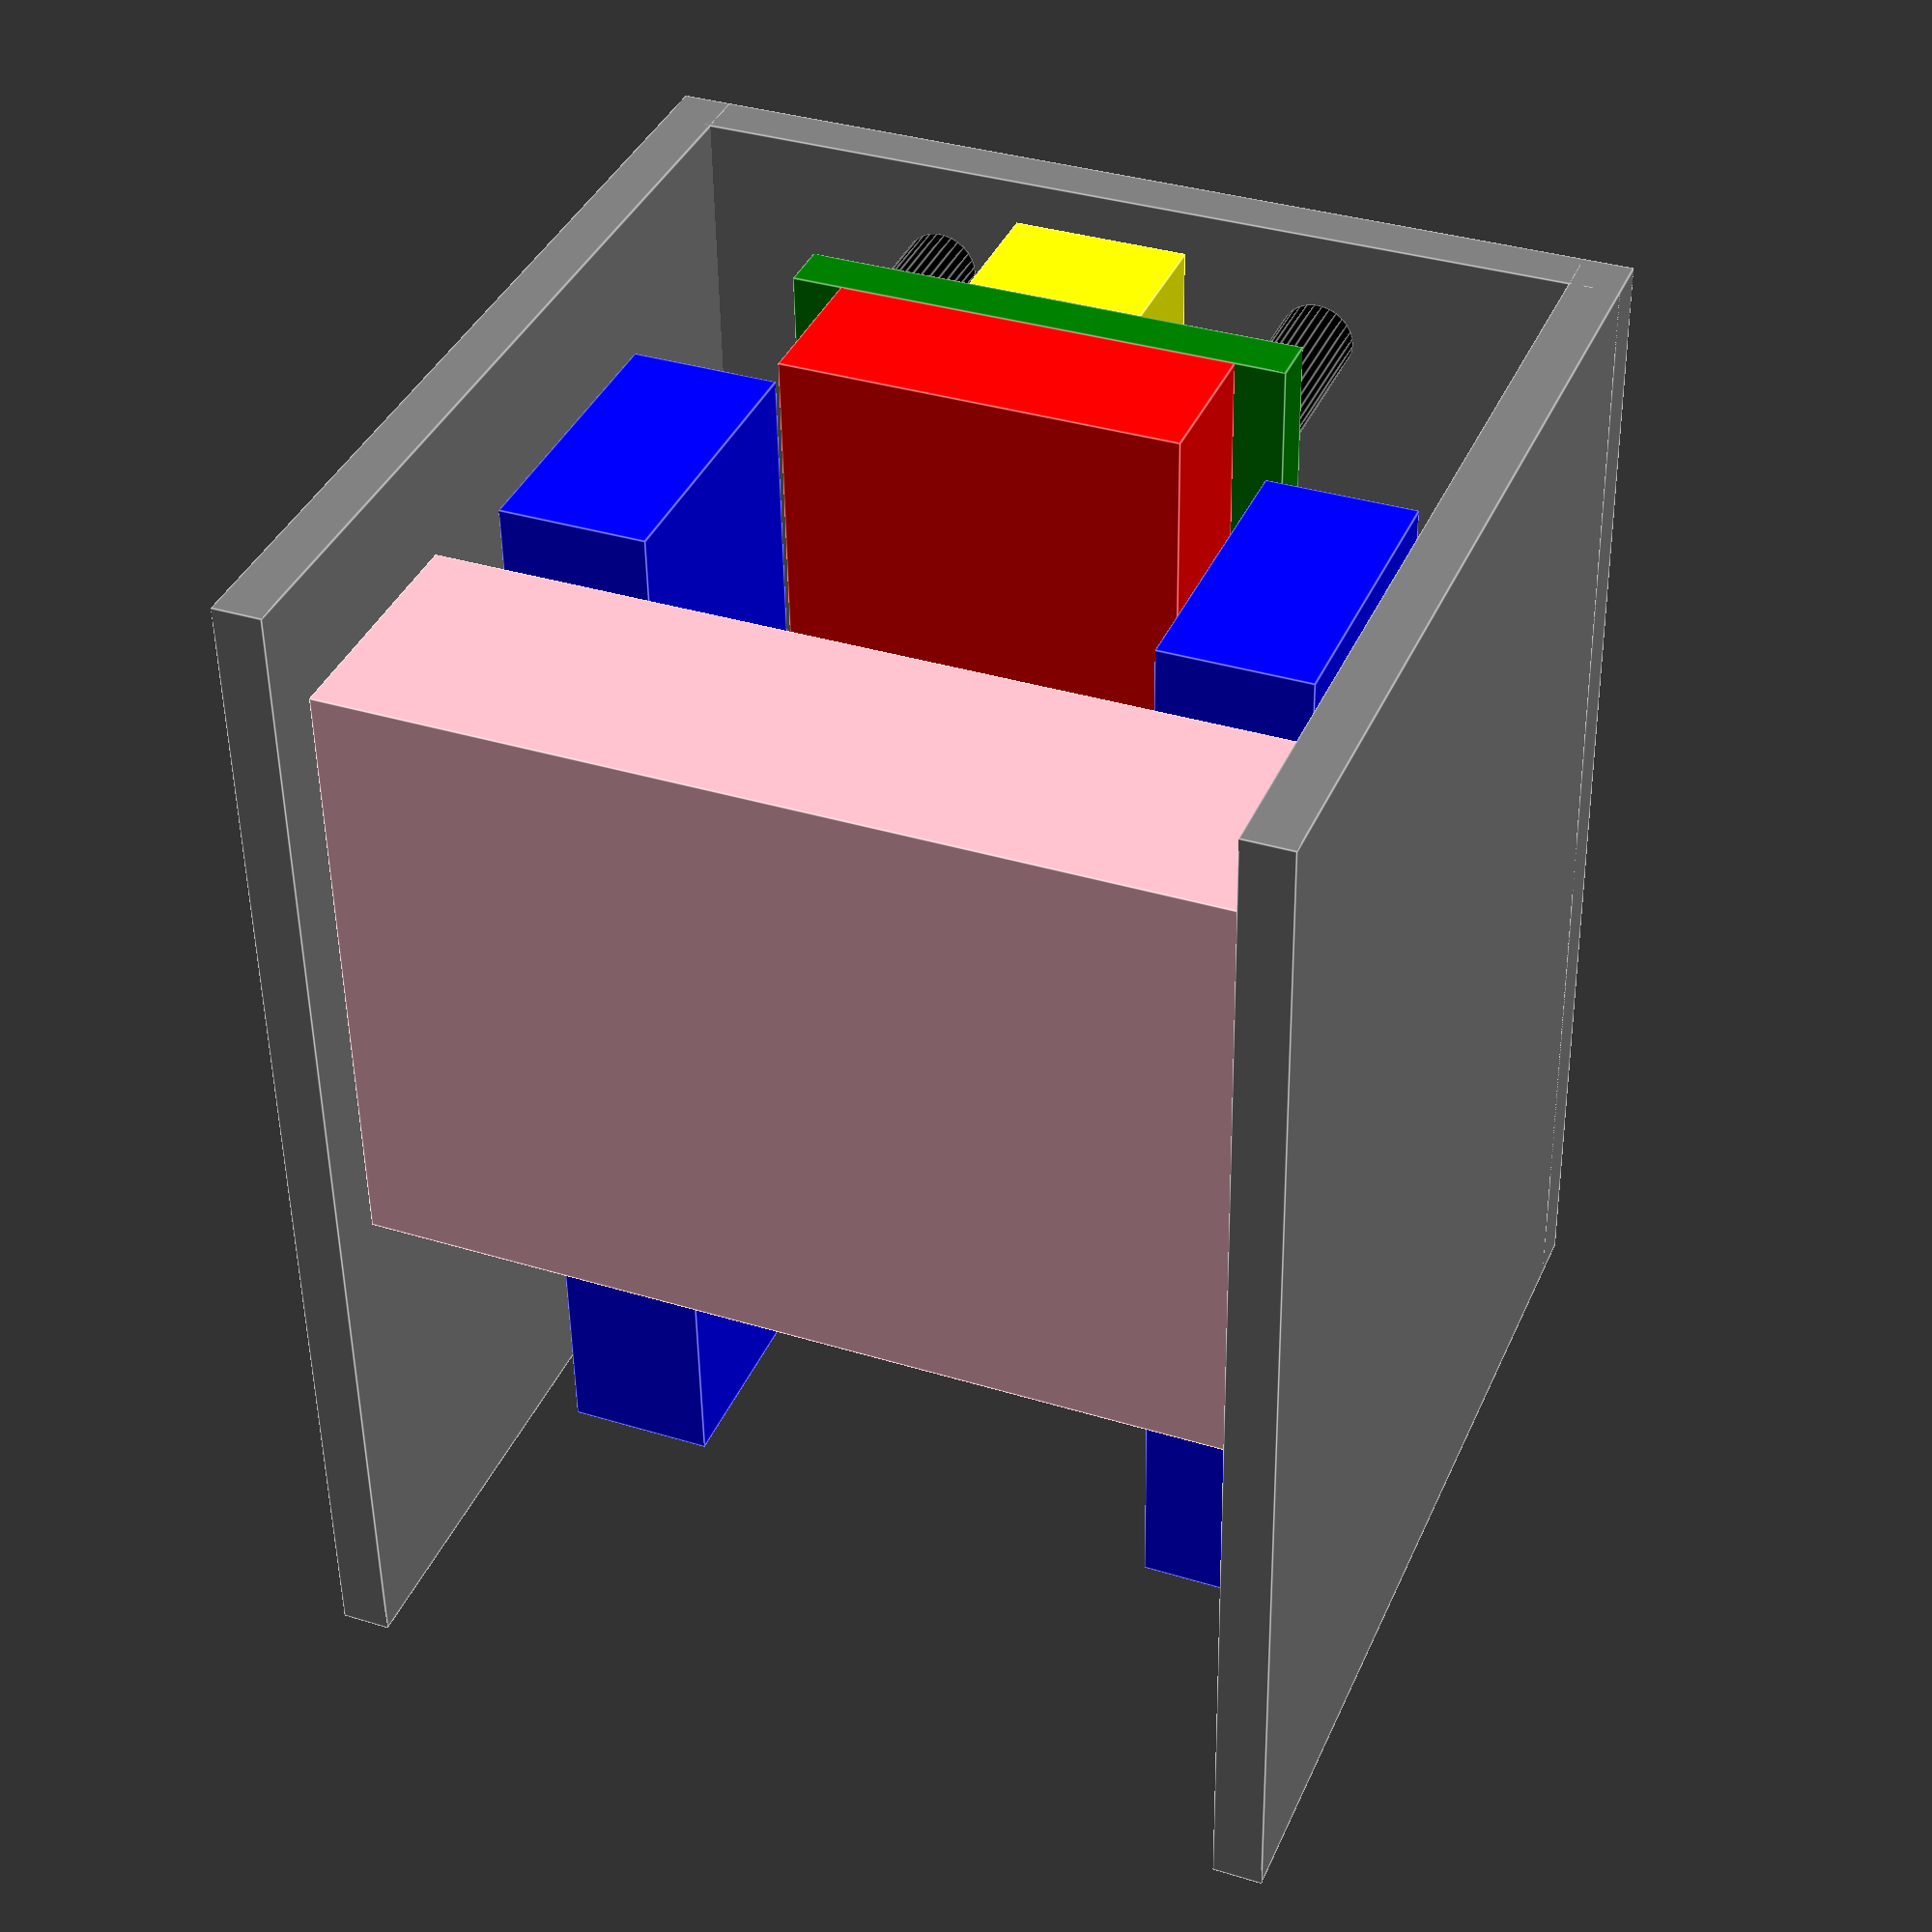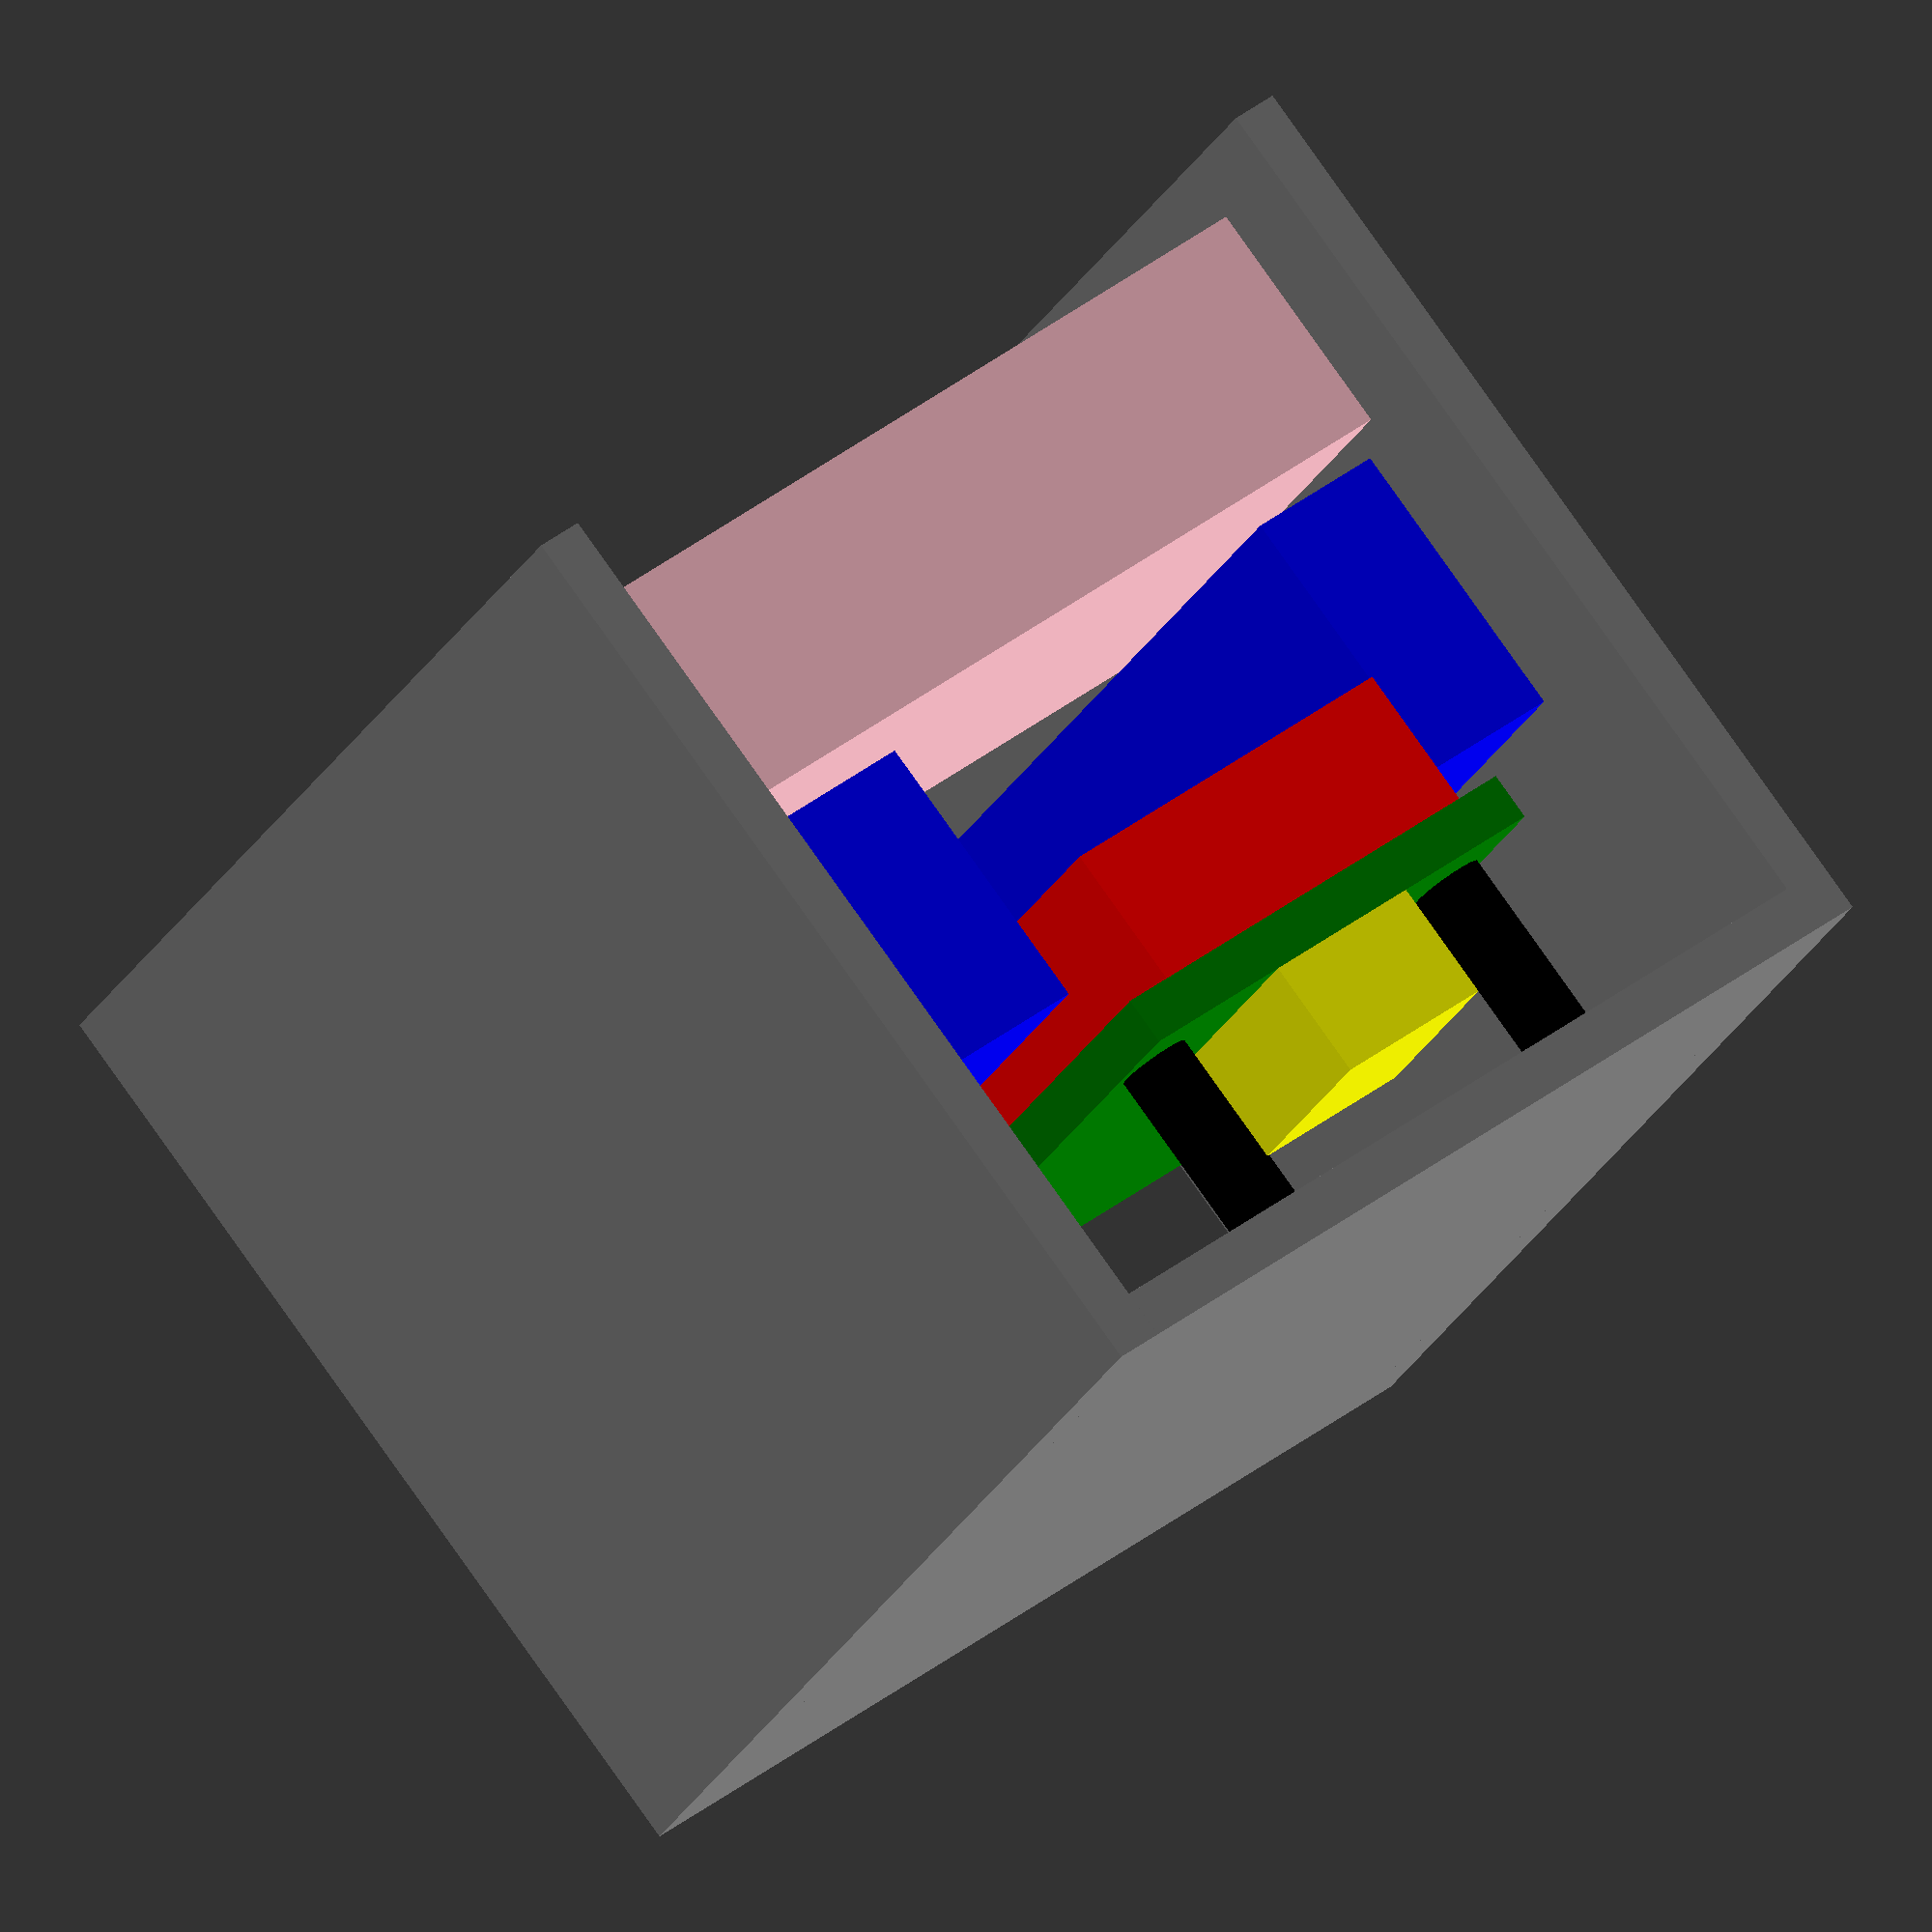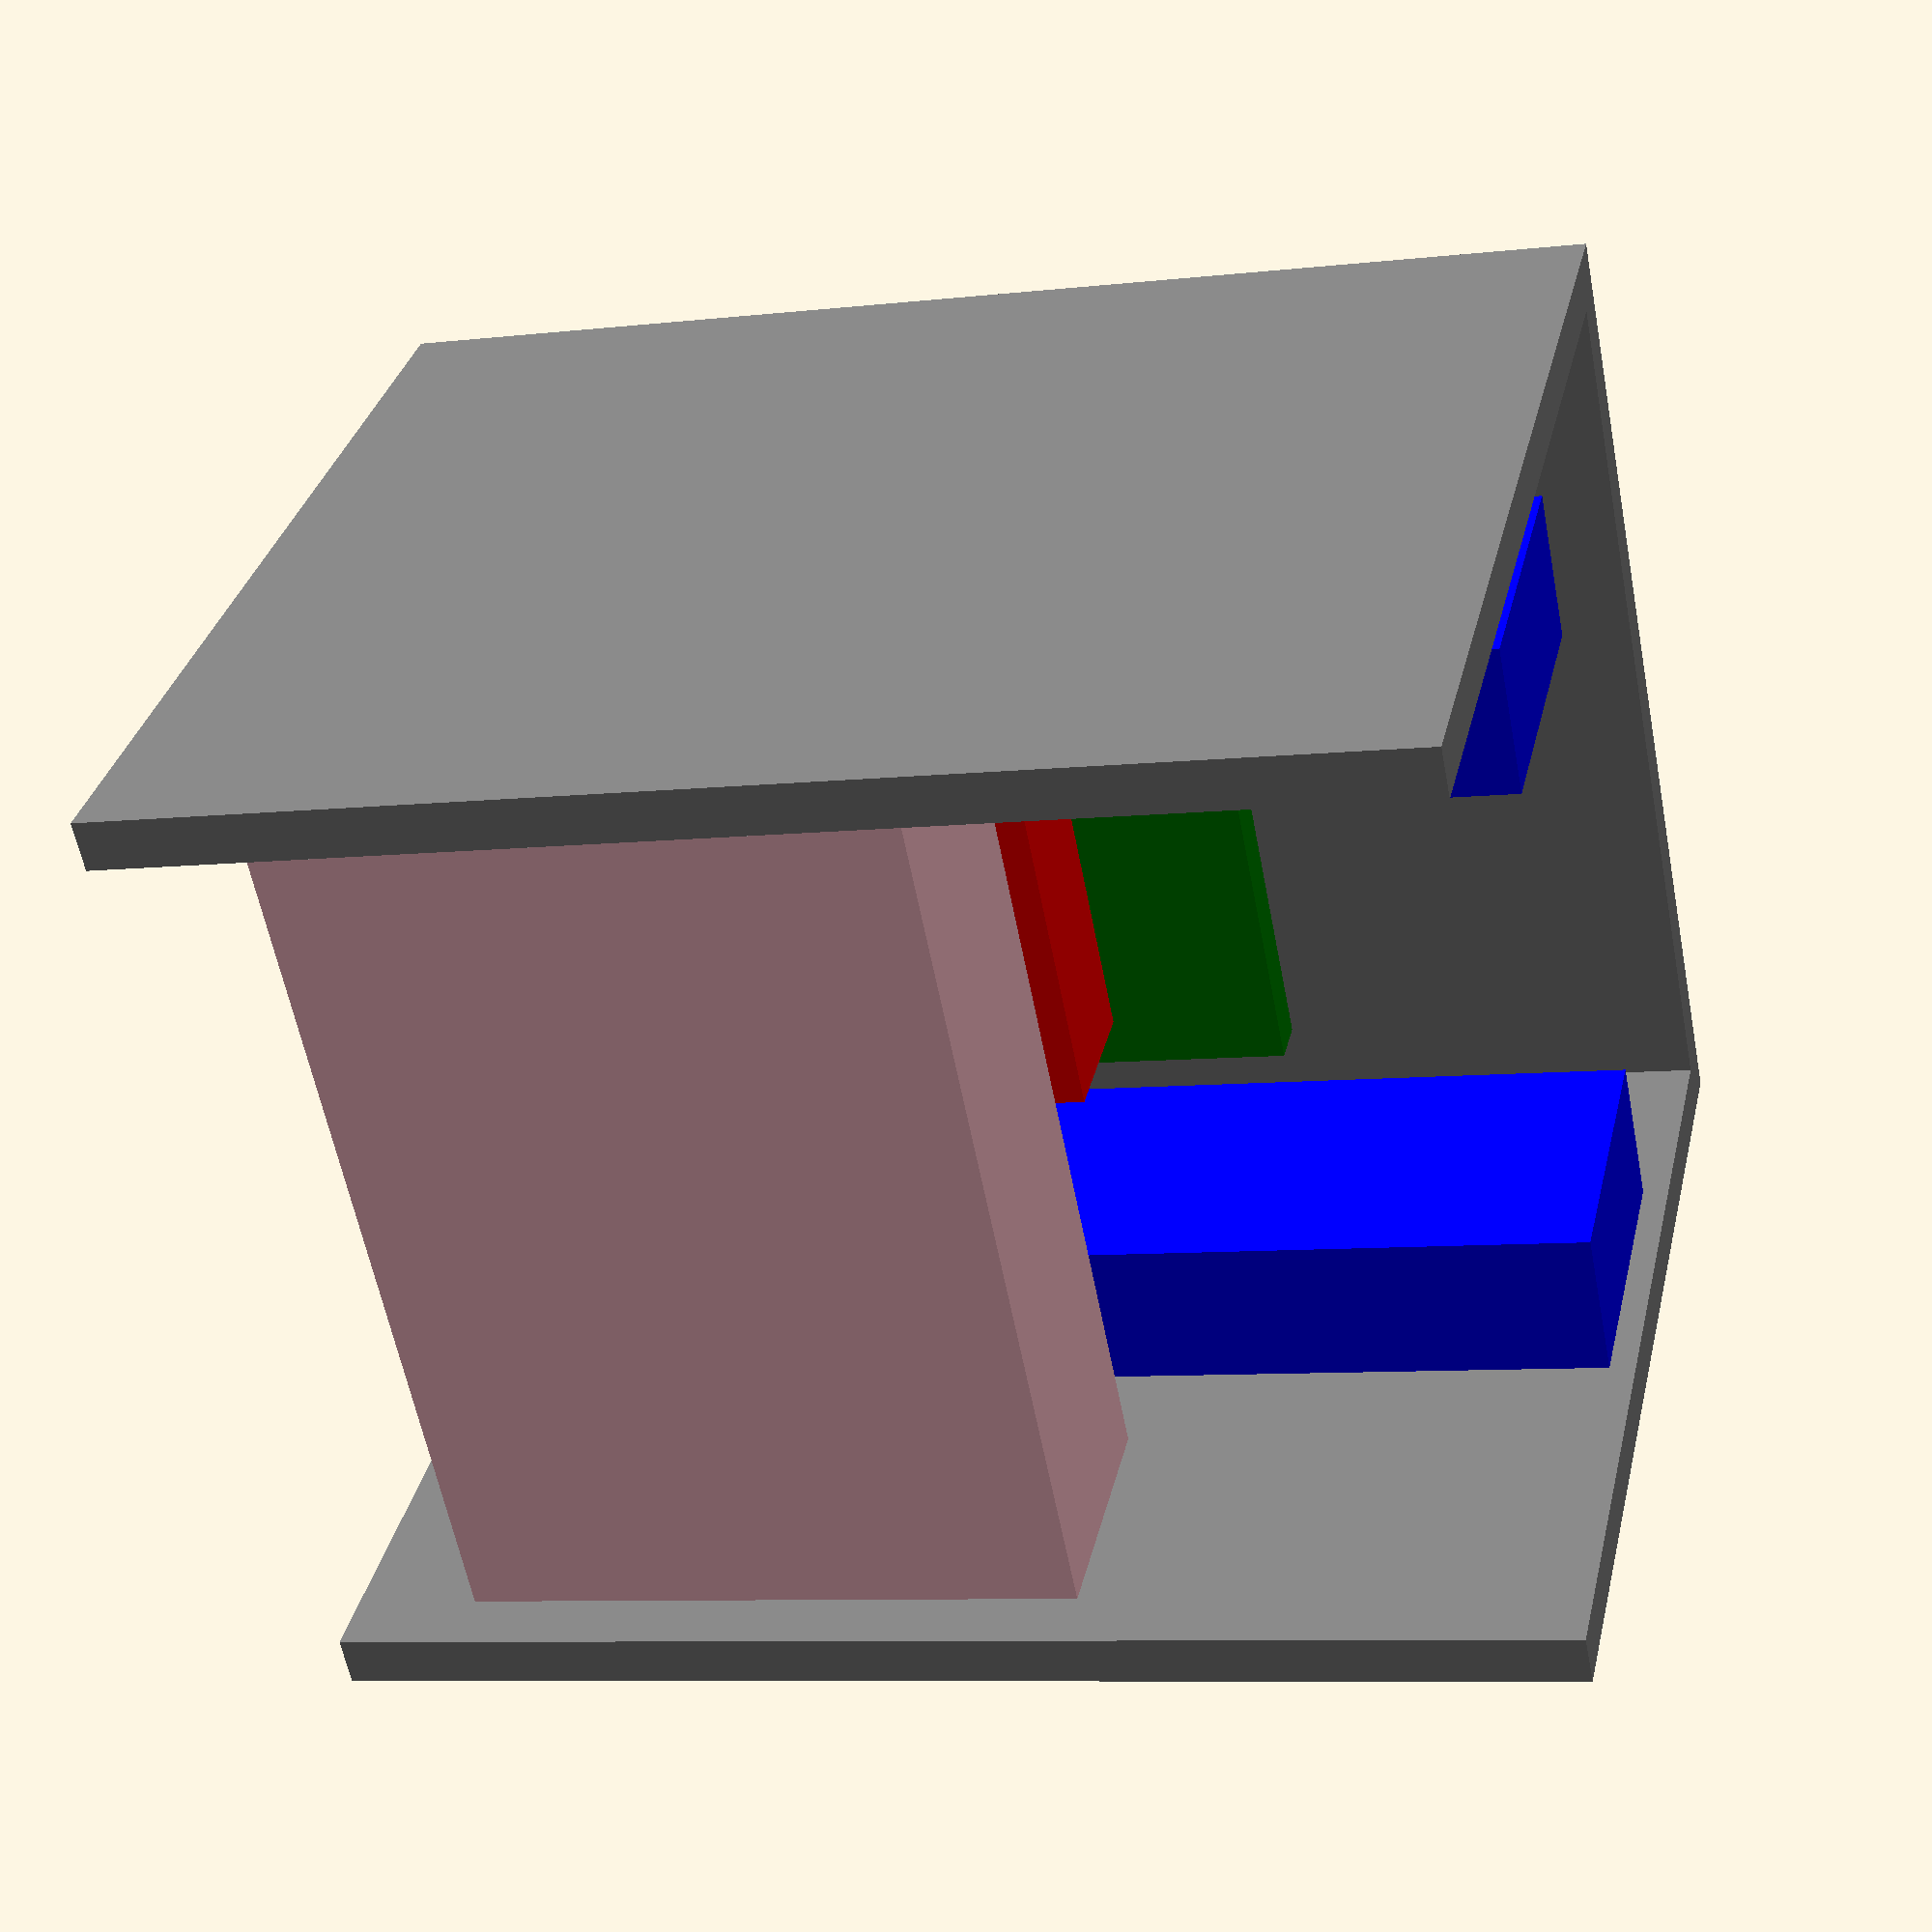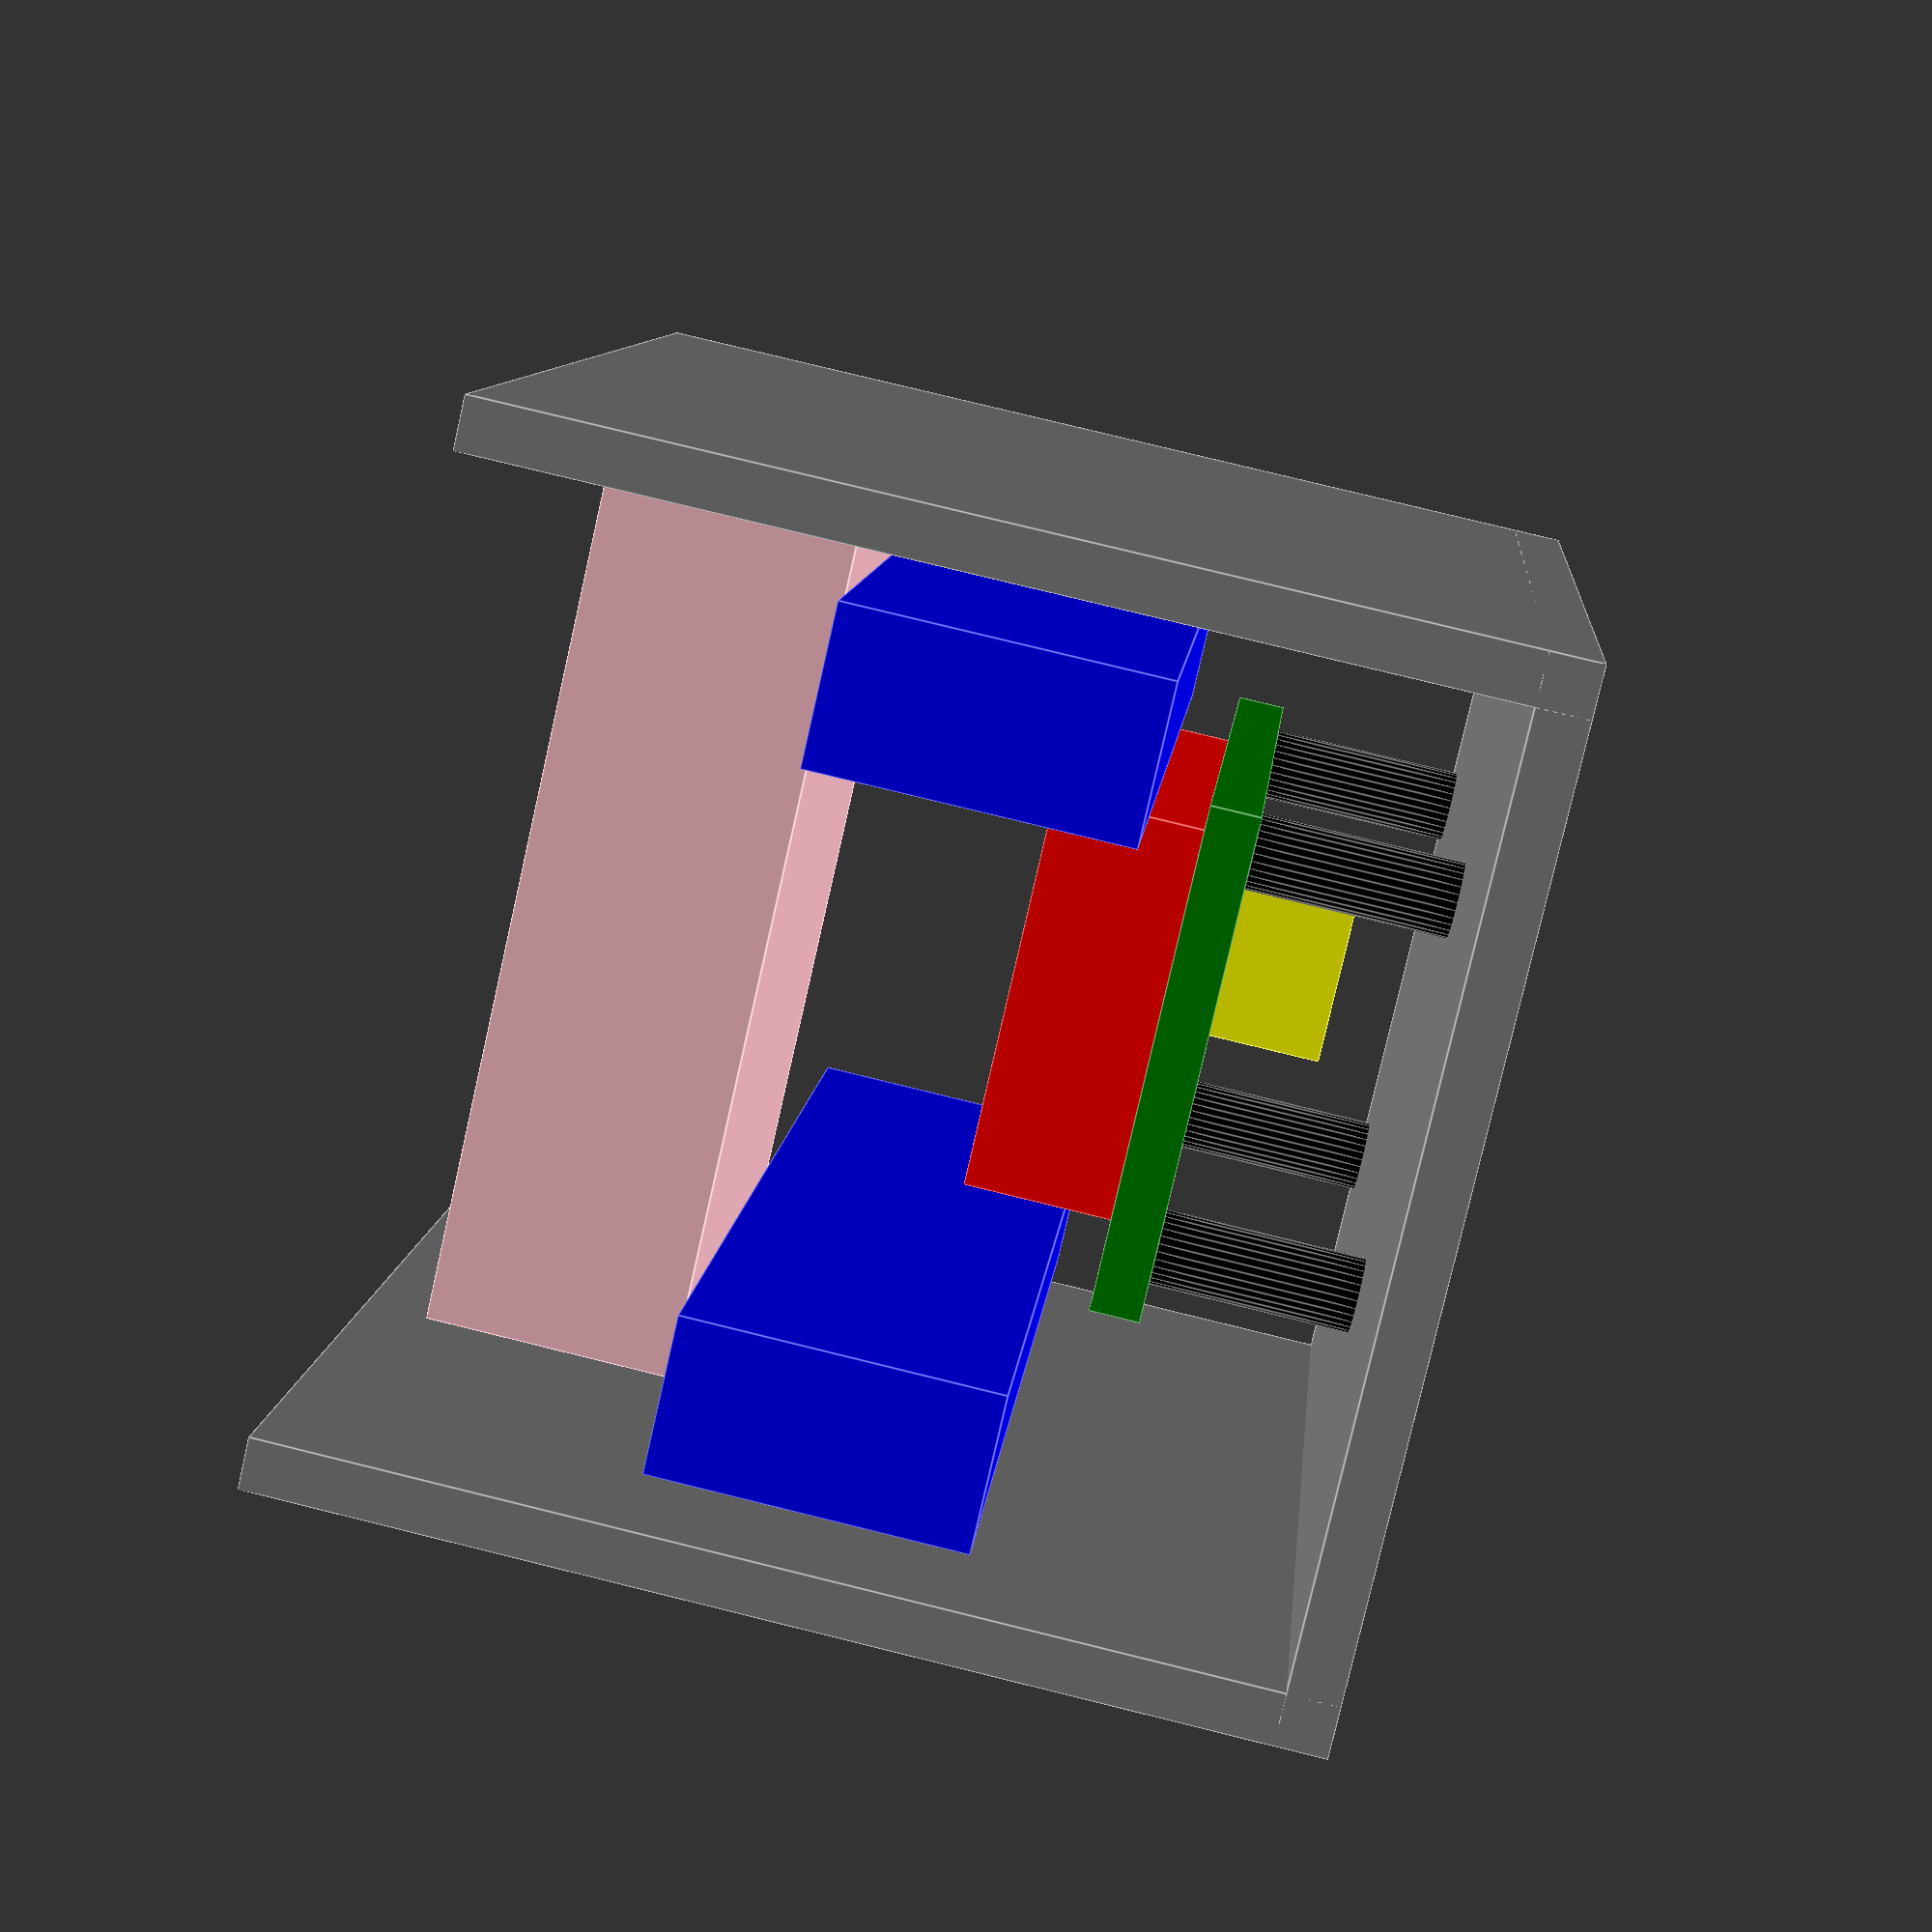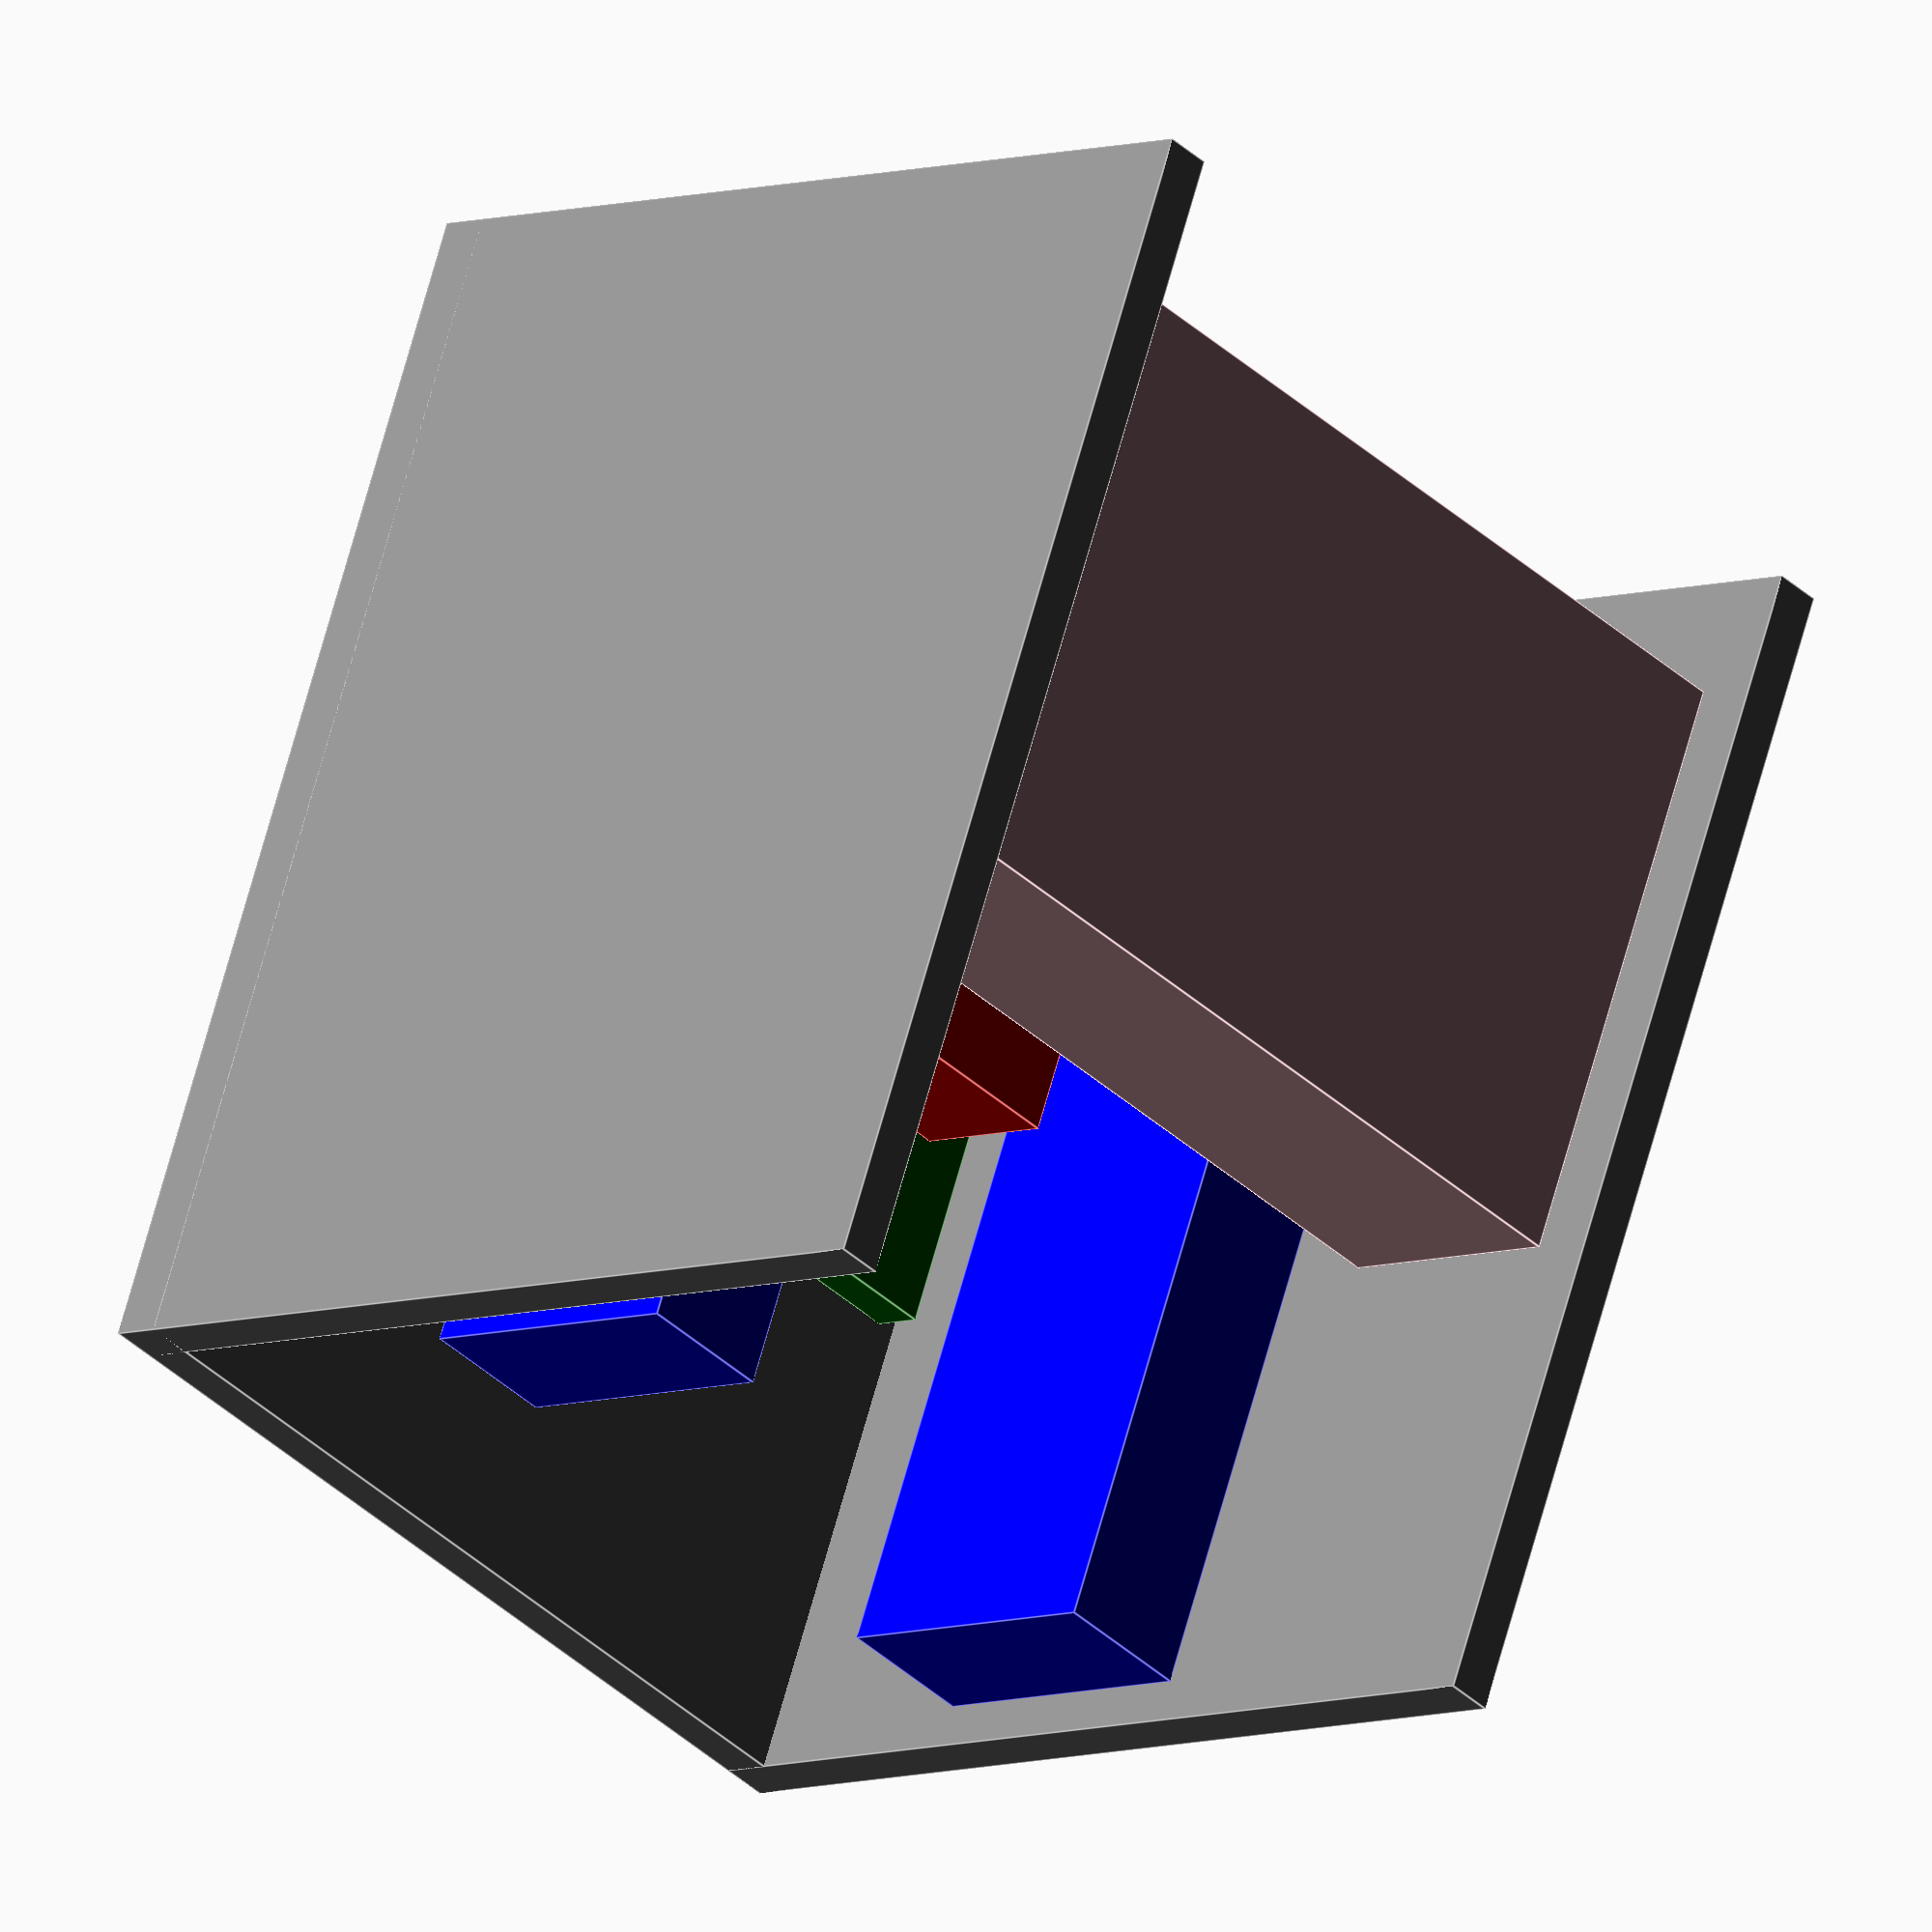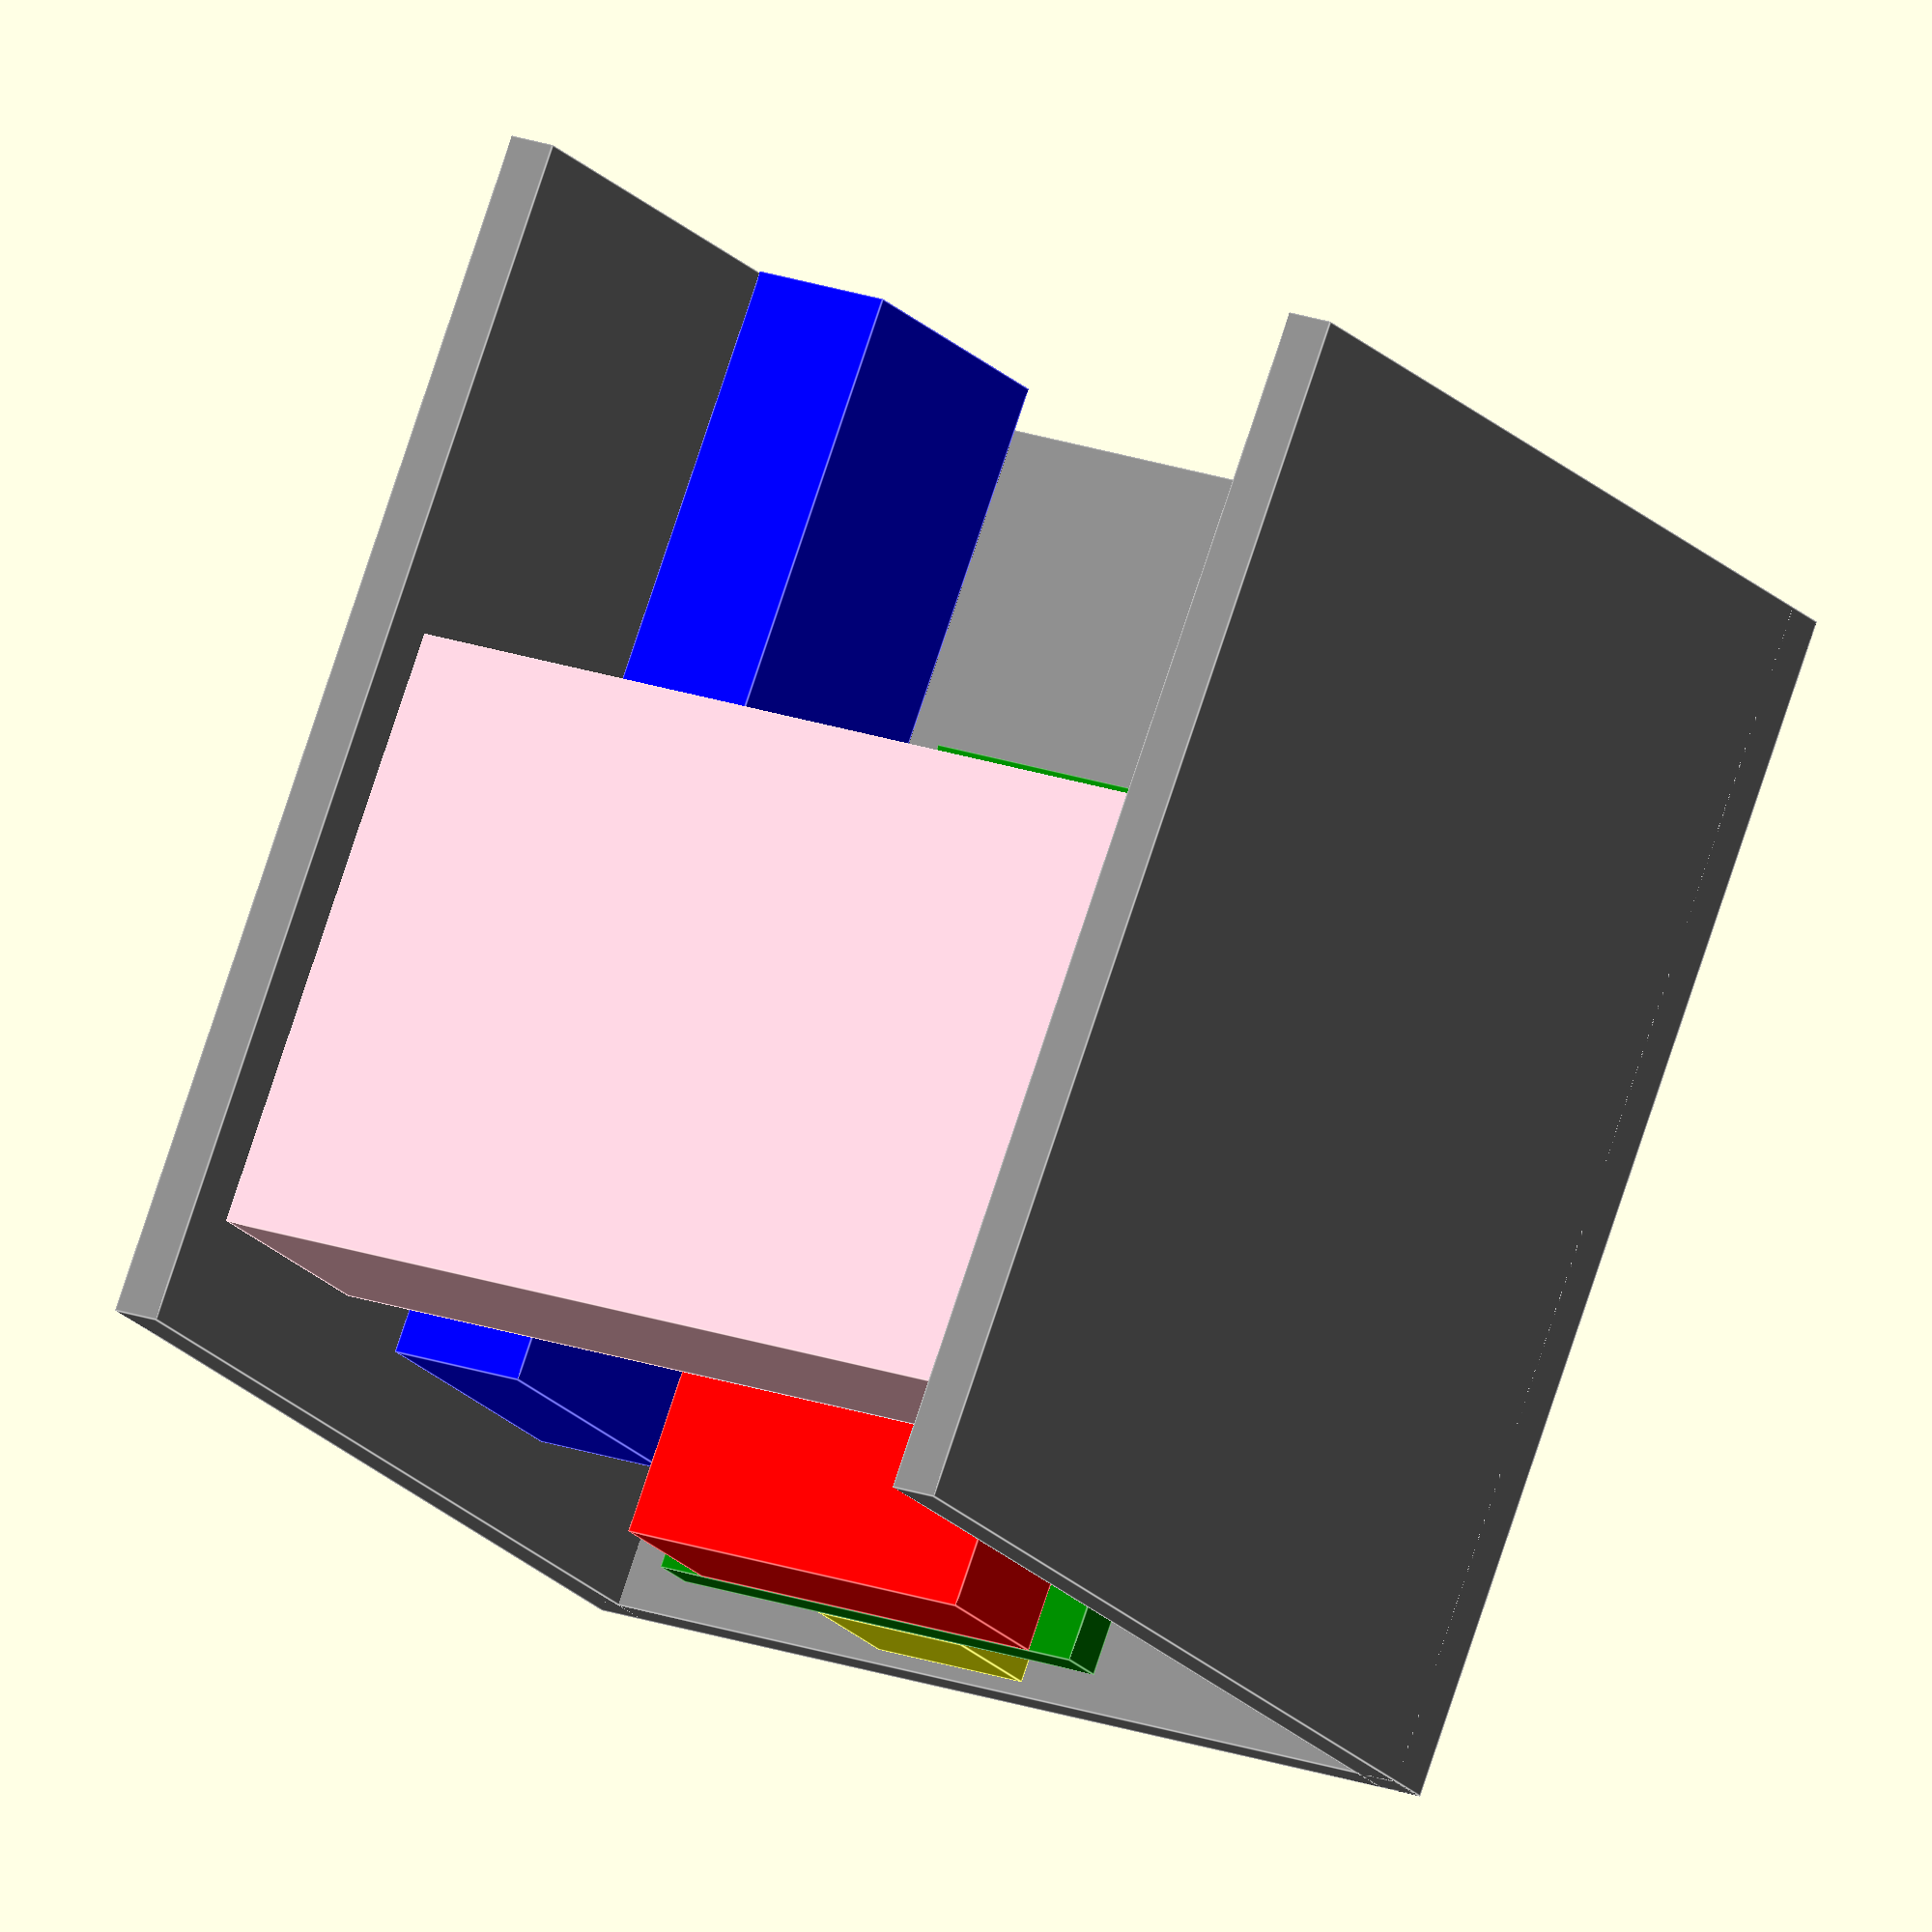
<openscad>

//obudowa
translate([0,7.5,-10]){
color("grey")cube([40,50,2],true);
}
/*
translate([0,7.5,28]){
color("grey")cube([40,50,2],true);
}
*/
translate([-19,7.5,9]){
color("grey")cube([2,50,40],true);
}
translate([19,7.5,9]){
color("grey")cube([2,50,40],true);
}

//elektronika
translate([0,0,0]){
color("green")cube([20,35,2],true);
}
//trinket
translate([0,-3.5,4]){    
color("red")cube([16,28,6],true);
}
//gniazdo
translate([0,-13,-3.5]){    
color("yellow")cube([7,9,5],true);
}

//dystanse
translate([-8,-13,-9]){    
color("black")cylinder(8,1.5,1.5,$fn=30);
}
translate([8,-13,-9]){    
color("black")cylinder(8,1.5,1.5,$fn=30);
}
translate([8,13,-9]){    
color("black")cylinder(8,1.5,1.5,$fn=30);
}
translate([-8,13,-9]){    
color("black")cylinder(8,1.5,1.5,$fn=30);
}

//tensometry
translate([13,9,9]){
color("blue")cube([6,46,12],true);
}
translate([-13,9,9]){
color("blue")cube([6,46,12],true);
}
//aku
translate([0,0,21.5]){
color("pink")cube([36,25,10],true);
}
</openscad>
<views>
elev=321.5 azim=179.1 roll=21.9 proj=p view=edges
elev=98.0 azim=333.2 roll=35.3 proj=o view=wireframe
elev=326.7 azim=78.8 roll=12.9 proj=p view=wireframe
elev=101.0 azim=201.4 roll=76.2 proj=p view=edges
elev=187.0 azim=22.3 roll=226.3 proj=o view=edges
elev=200.0 azim=201.2 roll=151.0 proj=o view=edges
</views>
